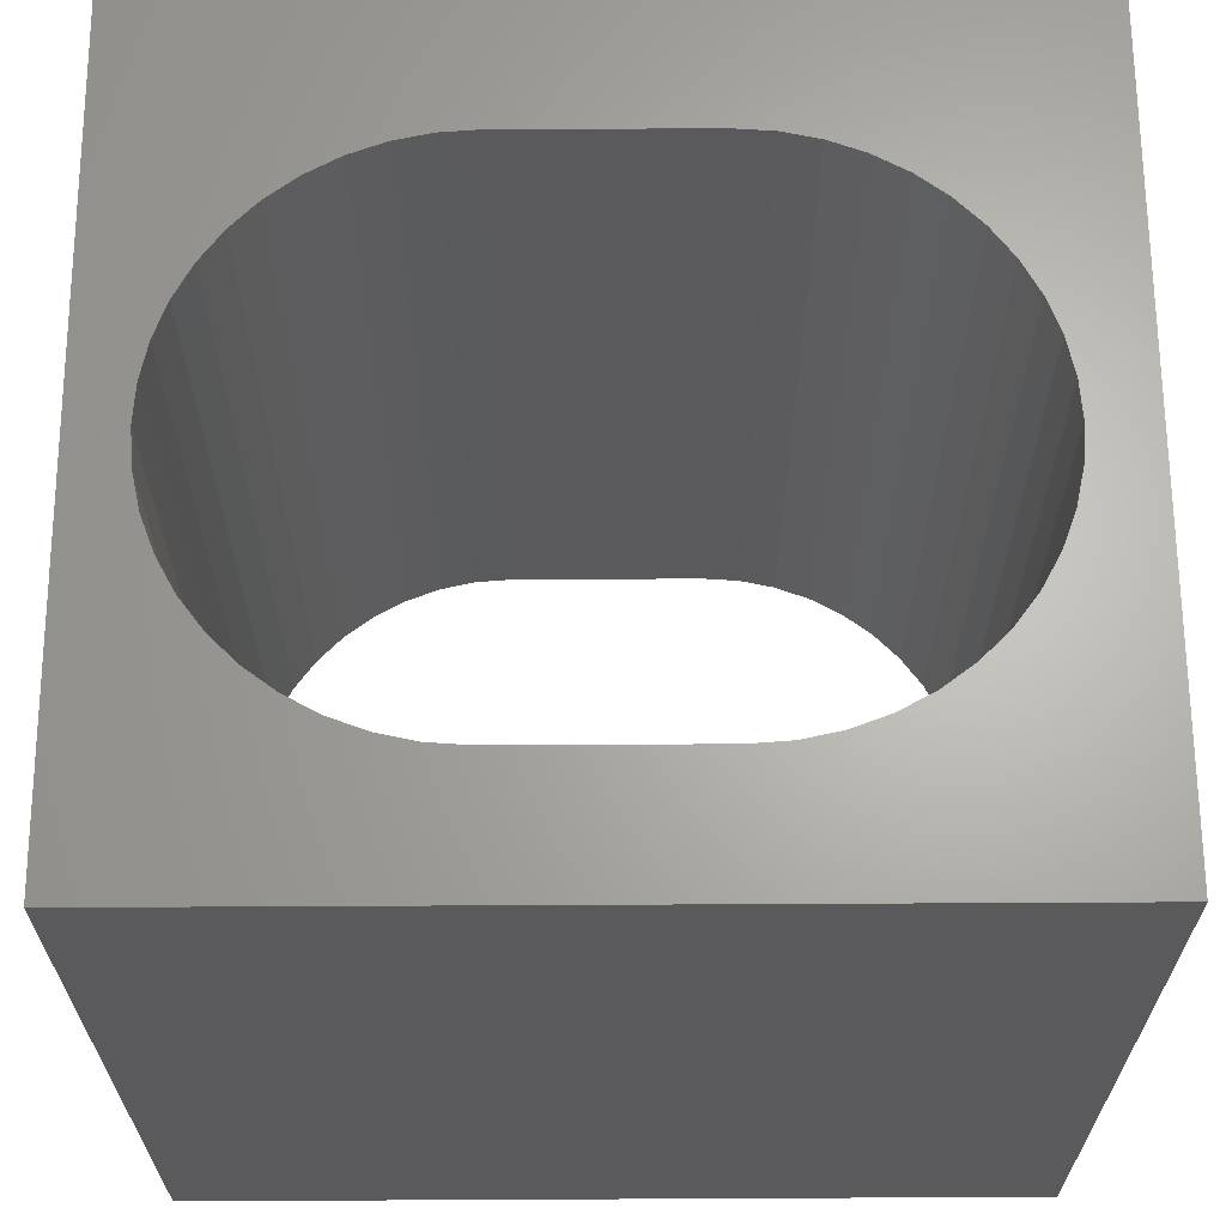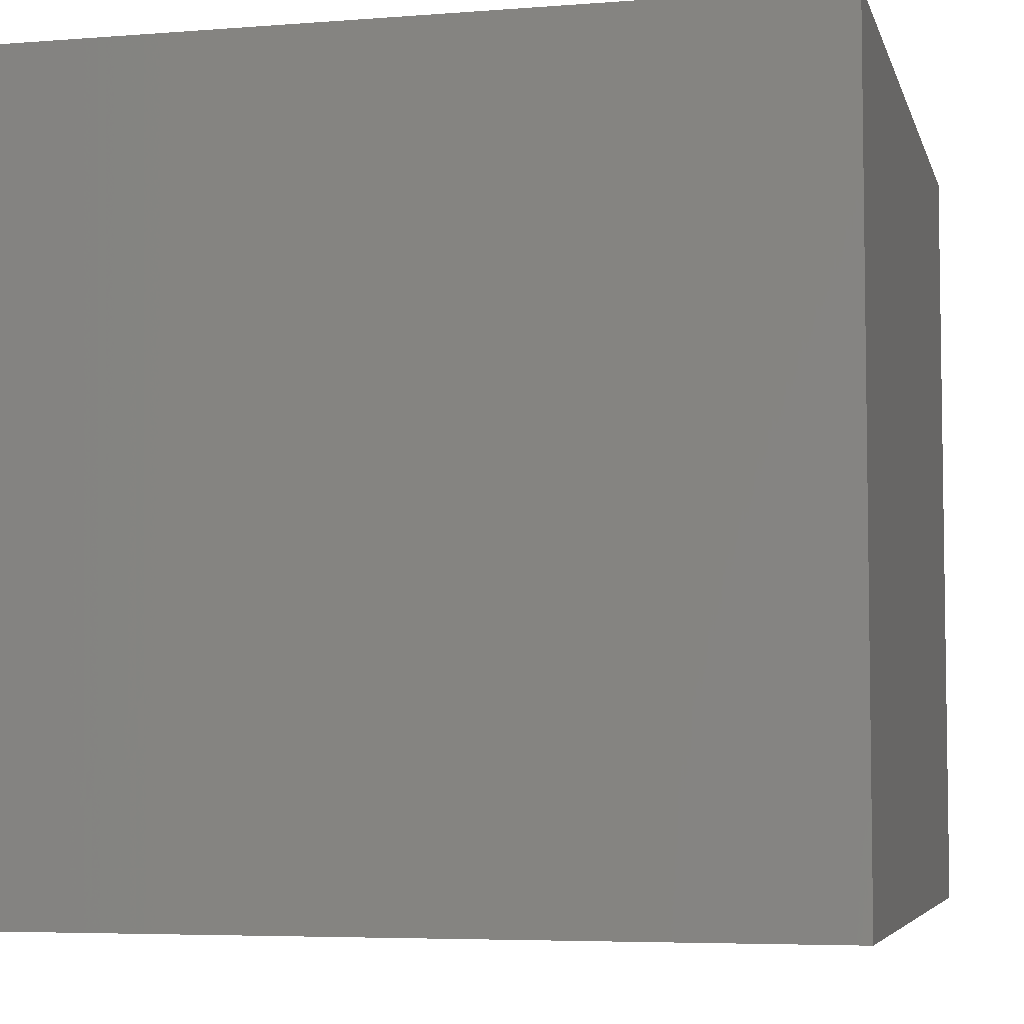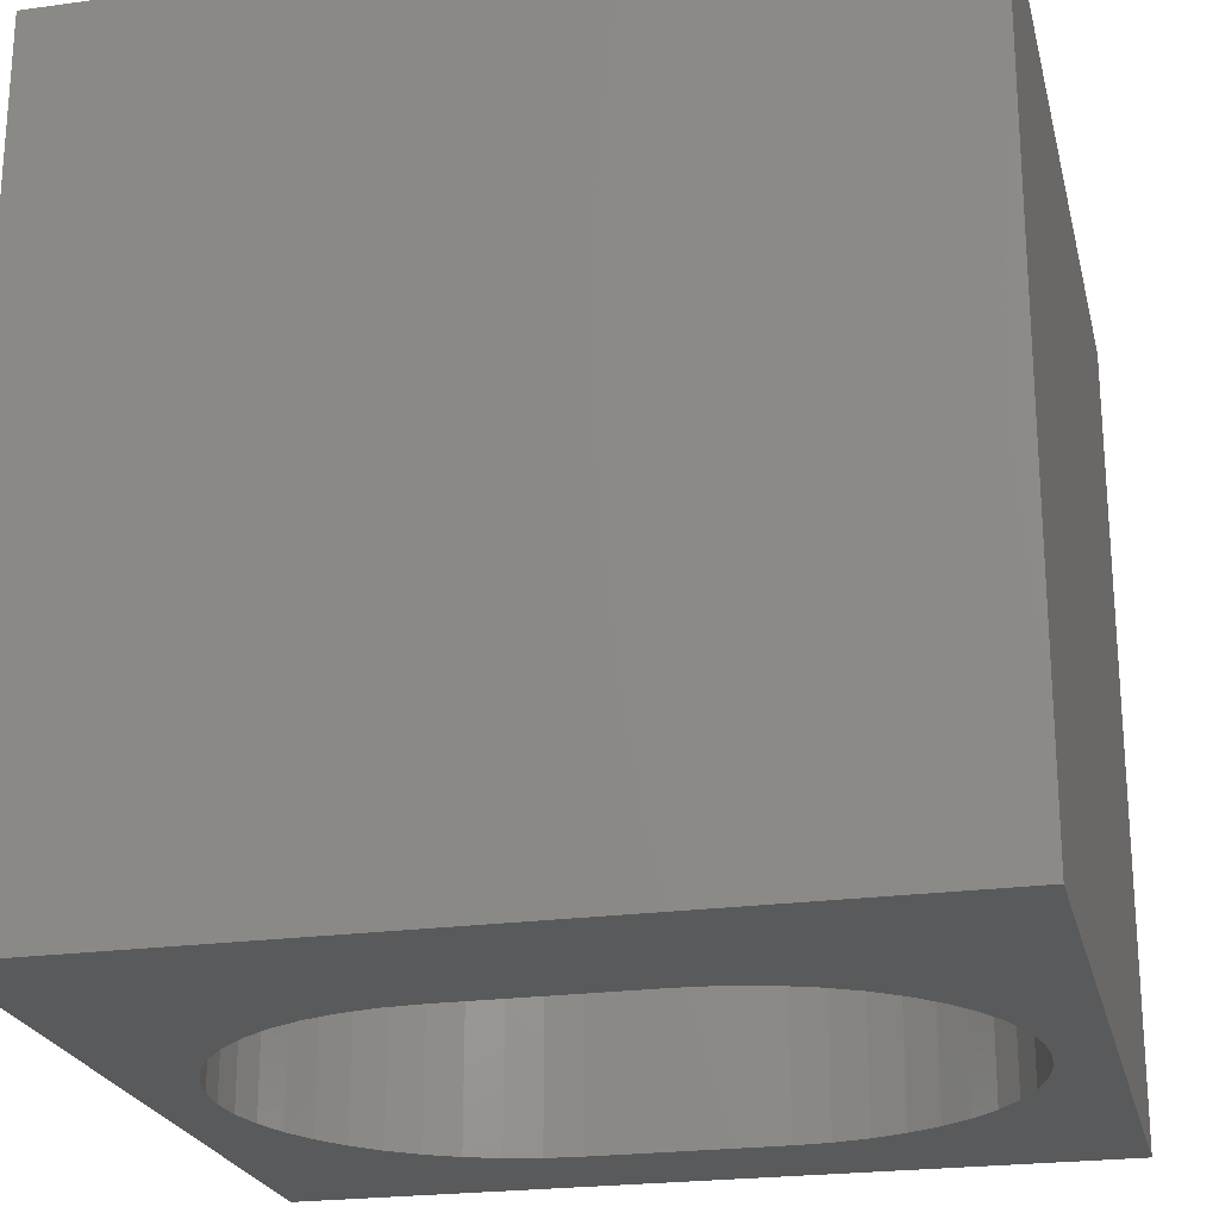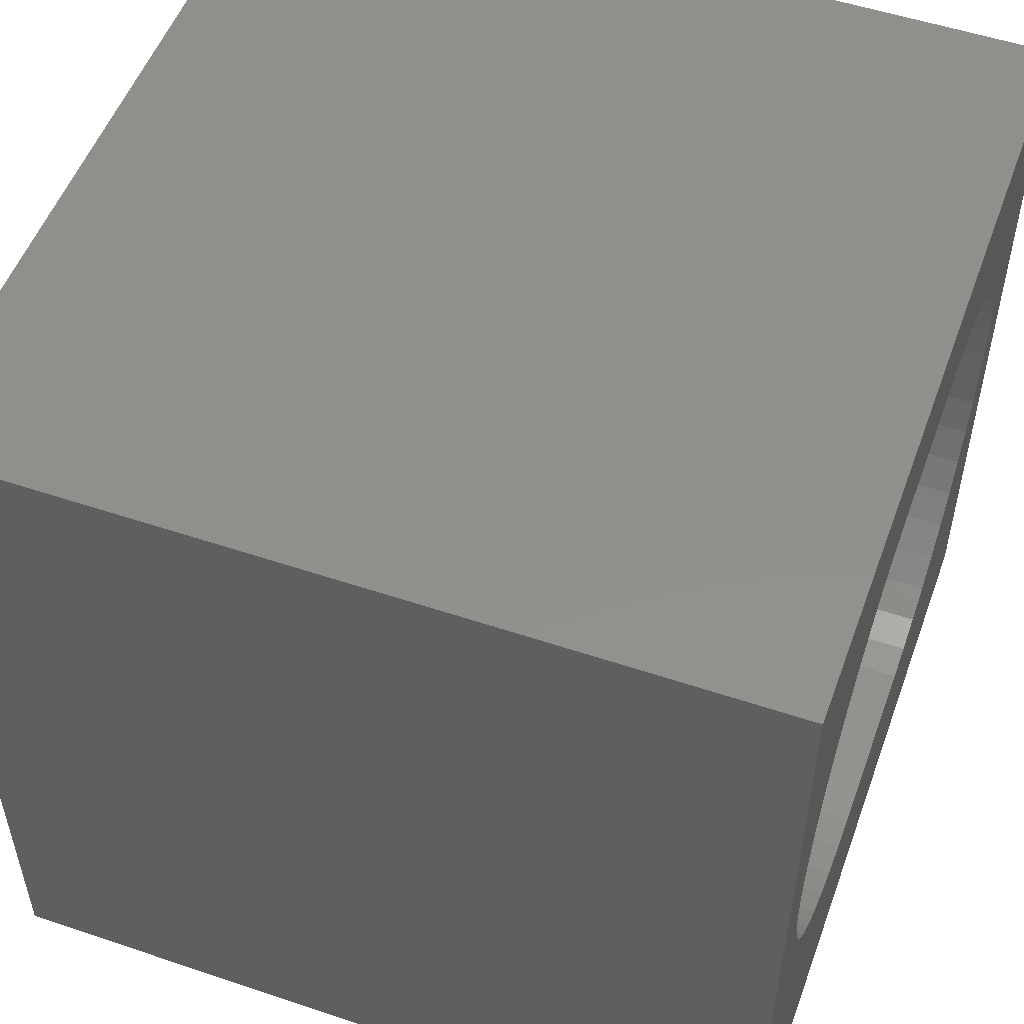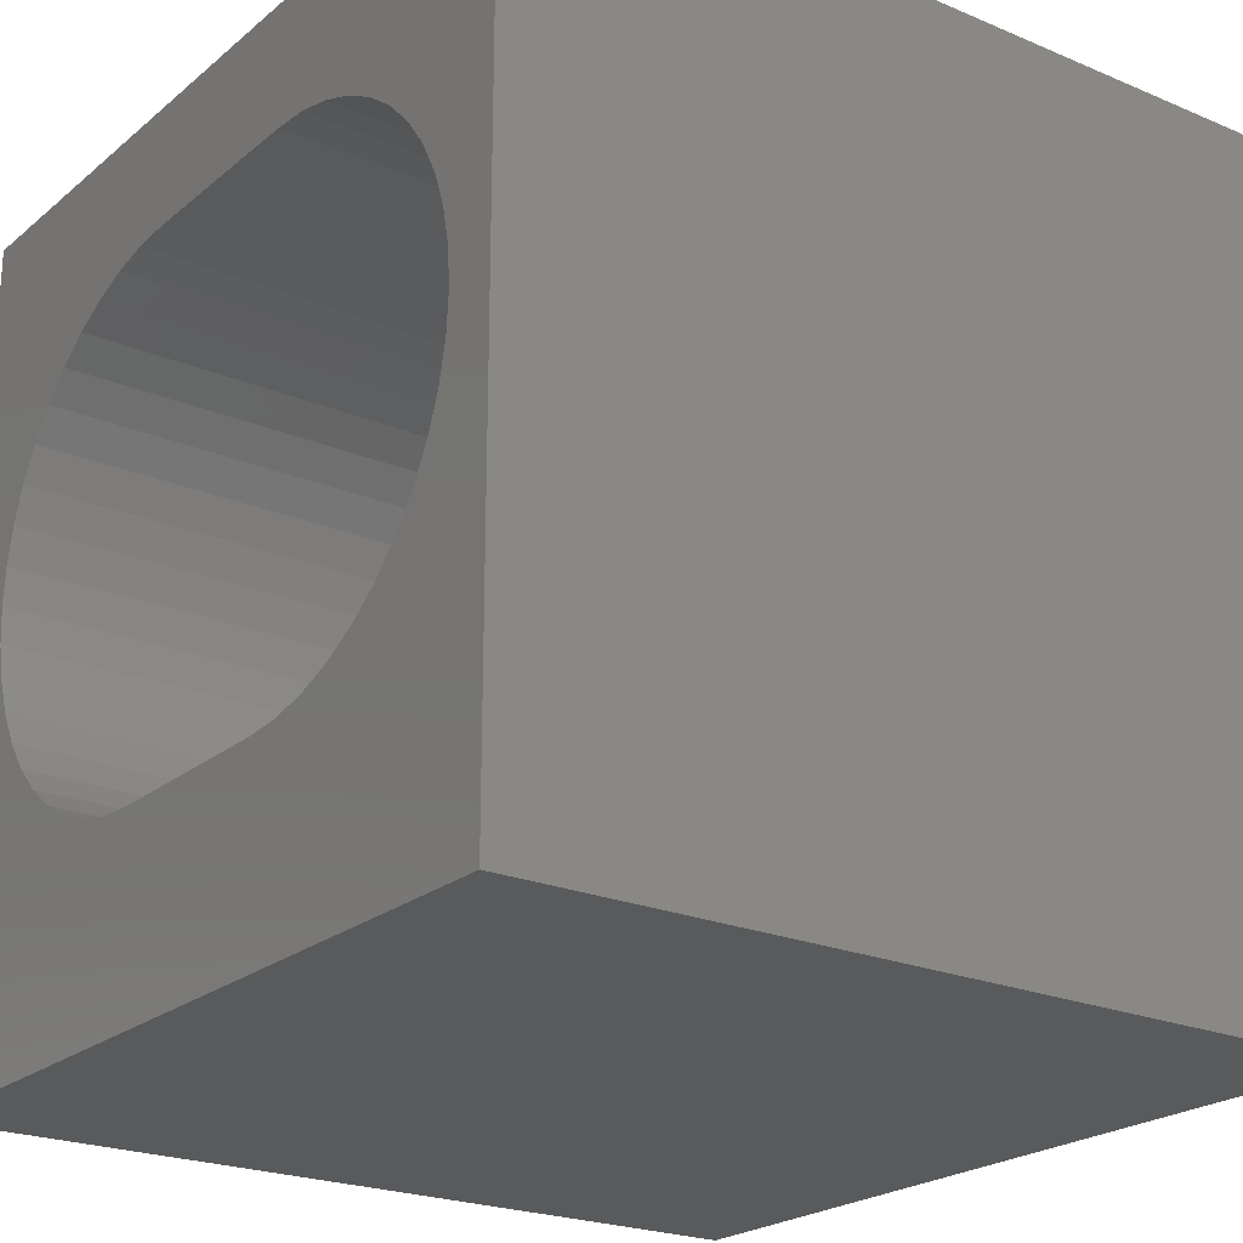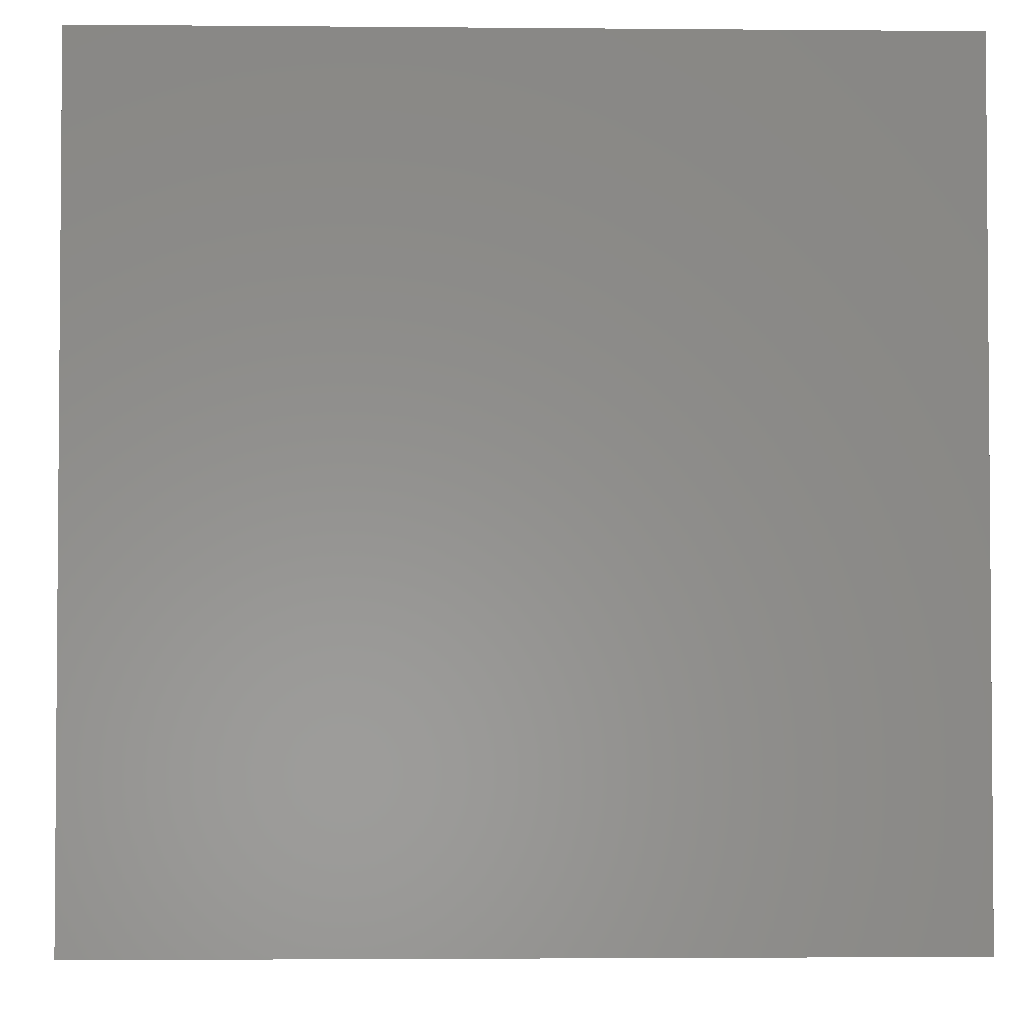
<metadata>
{"format":"stl","ext":"stl","renderer":"f3d","projection":"perspective","resolution":1024,"background":"white","views":[{"elev":65.4,"azim":179.7,"up":"+Z"},{"elev":-5.4,"azim":13.7,"up":"+Z"},{"elev":-23.0,"azim":13.1,"up":"+Z"},{"elev":52.6,"azim":109.9,"up":"+Y"},{"elev":-22.6,"azim":54.0,"up":"+Y"},{"elev":-2.8,"azim":178.2,"up":"+Z"}]}
</metadata>
<code>
# stl→obj: 100 verts, 200 faces
v 0 10 10
v 0 10 0
v 0 0 10
v 0 0 0
v 2.178 8.039 10
v 2.572 8.254 10
v 2.992 8.411 10
v 10 0 10
v 9.236 4.509 10
v 9.079 4.089 10
v 6.667 8.506 10
v 7.105 8.411 10
v 10 10 10
v 7.525 8.254 10
v 7.919 8.039 10
v 8.278 7.77 10
v 8.595 7.453 10
v 8.864 7.094 10
v 9.079 6.701 10
v 9.236 6.28 10
v 9.331 5.842 10
v 9.363 5.395 10
v 9.331 4.947 10
v 8.864 3.695 10
v 8.595 3.336 10
v 8.278 3.019 10
v 3.43 2.283 10
v 2.992 2.378 10
v 2.572 2.535 10
v 2.178 2.75 10
v 1.819 3.019 10
v 1.502 3.336 10
v 3.43 8.506 10
v 3.877 8.538 10
v 6.22 8.538 10
v 7.919 2.75 10
v 7.525 2.535 10
v 7.105 2.378 10
v 1.233 3.695 10
v 1.018 4.089 10
v 0.8612 4.509 10
v 0.8612 6.28 10
v 1.018 6.701 10
v 1.233 7.094 10
v 6.667 2.283 10
v 6.22 2.251 10
v 3.877 2.251 10
v 0.7658 4.947 10
v 0.7338 5.395 10
v 0.7658 5.842 10
v 1.502 7.453 10
v 1.819 7.77 10
v 10 10 0
v 10 0 0
v 9.079 4.089 0
v 9.236 4.509 0
v 9.236 6.28 0
v 9.079 6.701 0
v 2.178 8.039 0
v 1.819 7.77 0
v 1.502 7.453 0
v 7.919 2.75 0
v 8.278 3.019 0
v 3.43 8.506 0
v 2.992 8.411 0
v 2.572 8.254 0
v 1.233 7.094 0
v 1.018 6.701 0
v 0.8612 6.28 0
v 2.572 2.535 0
v 2.992 2.378 0
v 8.595 3.336 0
v 8.864 3.695 0
v 8.864 7.094 0
v 8.595 7.453 0
v 8.278 7.77 0
v 7.919 8.039 0
v 7.525 8.254 0
v 7.105 8.411 0
v 0.7658 5.842 0
v 0.7338 5.395 0
v 0.7658 4.947 0
v 0.8612 4.509 0
v 1.018 4.089 0
v 1.233 3.695 0
v 1.502 3.336 0
v 1.819 3.019 0
v 2.178 2.75 0
v 6.667 2.283 0
v 7.105 2.378 0
v 7.525 2.535 0
v 9.331 4.947 0
v 9.363 5.395 0
v 9.331 5.842 0
v 6.667 8.506 0
v 6.22 8.538 0
v 3.877 8.538 0
v 3.43 2.283 0
v 3.877 2.251 0
v 6.22 2.251 0
f 1 2 3
f 3 2 4
f 5 6 1
f 1 6 7
f 8 9 10
f 11 12 13
f 13 12 14
f 14 15 13
f 13 15 16
f 13 16 17
f 17 18 13
f 13 18 19
f 13 19 20
f 20 21 13
f 13 21 22
f 13 22 8
f 8 22 23
f 8 23 9
f 10 24 8
f 8 24 25
f 8 25 26
f 27 28 3
f 3 28 29
f 29 30 3
f 3 30 31
f 3 31 32
f 7 33 1
f 1 33 34
f 1 34 13
f 13 34 35
f 13 35 11
f 26 36 8
f 8 36 37
f 8 37 38
f 32 39 3
f 3 39 40
f 3 40 41
f 42 43 1
f 1 43 44
f 38 45 8
f 8 45 46
f 8 46 3
f 3 46 47
f 3 47 27
f 41 48 3
f 3 48 49
f 3 49 1
f 1 49 50
f 1 50 42
f 44 51 1
f 1 51 52
f 1 52 5
f 53 13 54
f 54 13 8
f 55 56 54
f 57 58 53
f 59 60 2
f 2 60 61
f 62 63 54
f 64 65 2
f 2 65 66
f 2 66 59
f 61 67 2
f 2 67 68
f 2 68 69
f 4 70 71
f 63 72 54
f 54 72 73
f 54 73 55
f 58 74 53
f 53 74 75
f 53 75 76
f 76 77 53
f 53 77 78
f 53 78 79
f 69 80 2
f 2 80 81
f 2 81 4
f 4 81 82
f 4 82 83
f 83 84 4
f 4 84 85
f 4 85 86
f 86 87 4
f 4 87 88
f 4 88 70
f 89 90 54
f 54 90 91
f 54 91 62
f 56 92 54
f 54 92 93
f 54 93 53
f 53 93 94
f 53 94 57
f 79 95 53
f 53 95 96
f 53 96 2
f 2 96 97
f 2 97 64
f 71 98 4
f 4 98 99
f 4 99 54
f 54 99 100
f 54 100 89
f 13 53 1
f 1 53 2
f 54 8 4
f 4 8 3
f 97 34 33
f 97 33 64
f 64 33 7
f 64 7 65
f 65 7 6
f 65 6 66
f 66 6 5
f 66 5 59
f 59 5 52
f 59 52 60
f 60 52 51
f 60 51 61
f 61 51 44
f 61 44 67
f 67 44 43
f 67 43 68
f 68 43 42
f 68 42 69
f 69 42 50
f 69 50 80
f 80 50 49
f 80 49 81
f 81 49 48
f 81 48 82
f 82 48 41
f 82 41 83
f 83 41 40
f 83 40 84
f 84 40 39
f 84 39 85
f 85 39 32
f 85 32 86
f 86 32 31
f 86 31 87
f 87 31 30
f 87 30 88
f 88 30 29
f 88 29 70
f 70 29 28
f 70 28 71
f 71 28 27
f 71 27 98
f 98 27 47
f 98 47 99
f 97 96 34
f 34 96 35
f 100 46 45
f 100 45 89
f 89 45 38
f 89 38 90
f 90 38 37
f 90 37 91
f 91 37 36
f 91 36 62
f 62 36 26
f 62 26 63
f 63 26 25
f 63 25 72
f 72 25 24
f 72 24 73
f 73 24 10
f 73 10 55
f 55 10 9
f 55 9 56
f 56 9 23
f 56 23 92
f 92 23 22
f 92 22 93
f 93 22 21
f 93 21 94
f 94 21 20
f 94 20 57
f 57 20 19
f 57 19 58
f 58 19 18
f 58 18 74
f 74 18 17
f 74 17 75
f 75 17 16
f 75 16 76
f 76 16 15
f 76 15 77
f 77 15 14
f 77 14 78
f 78 14 12
f 78 12 79
f 79 12 11
f 79 11 95
f 95 11 35
f 95 35 96
f 100 99 46
f 46 99 47

</code>
